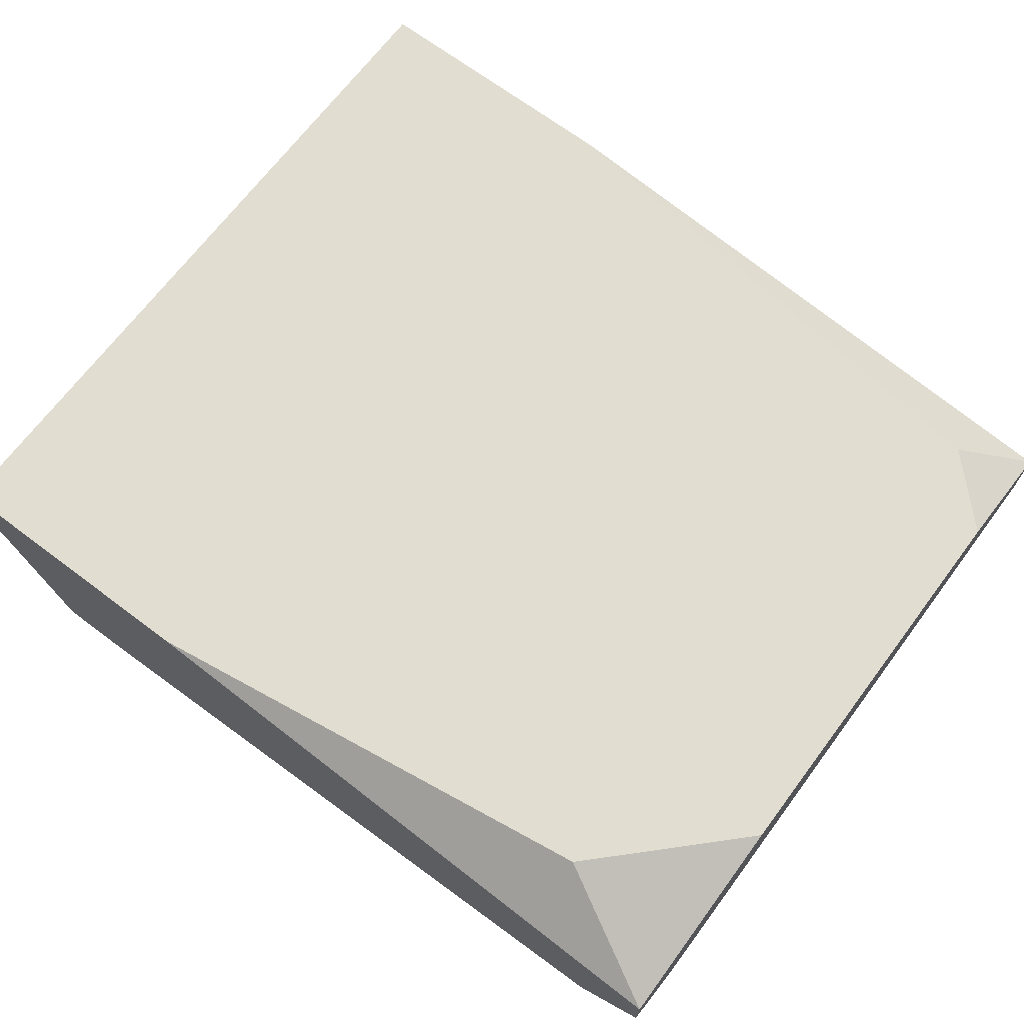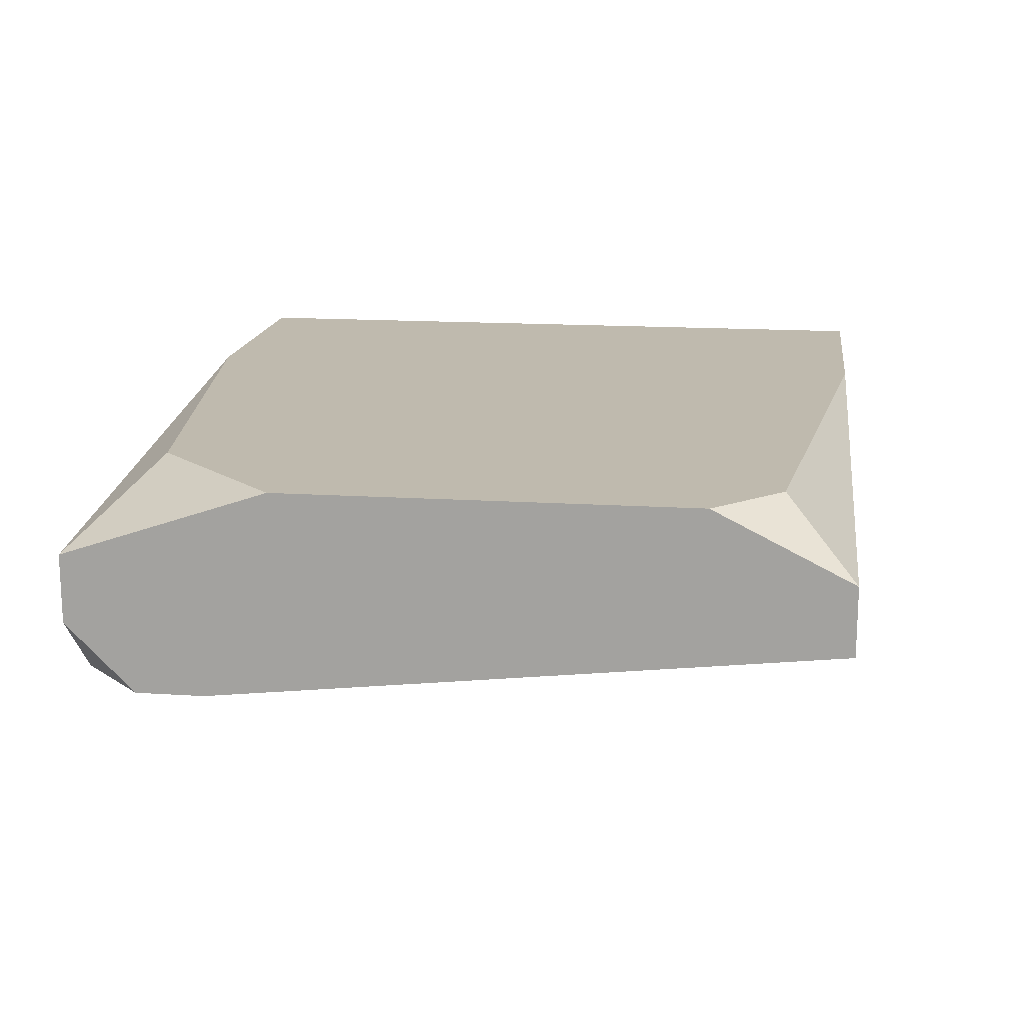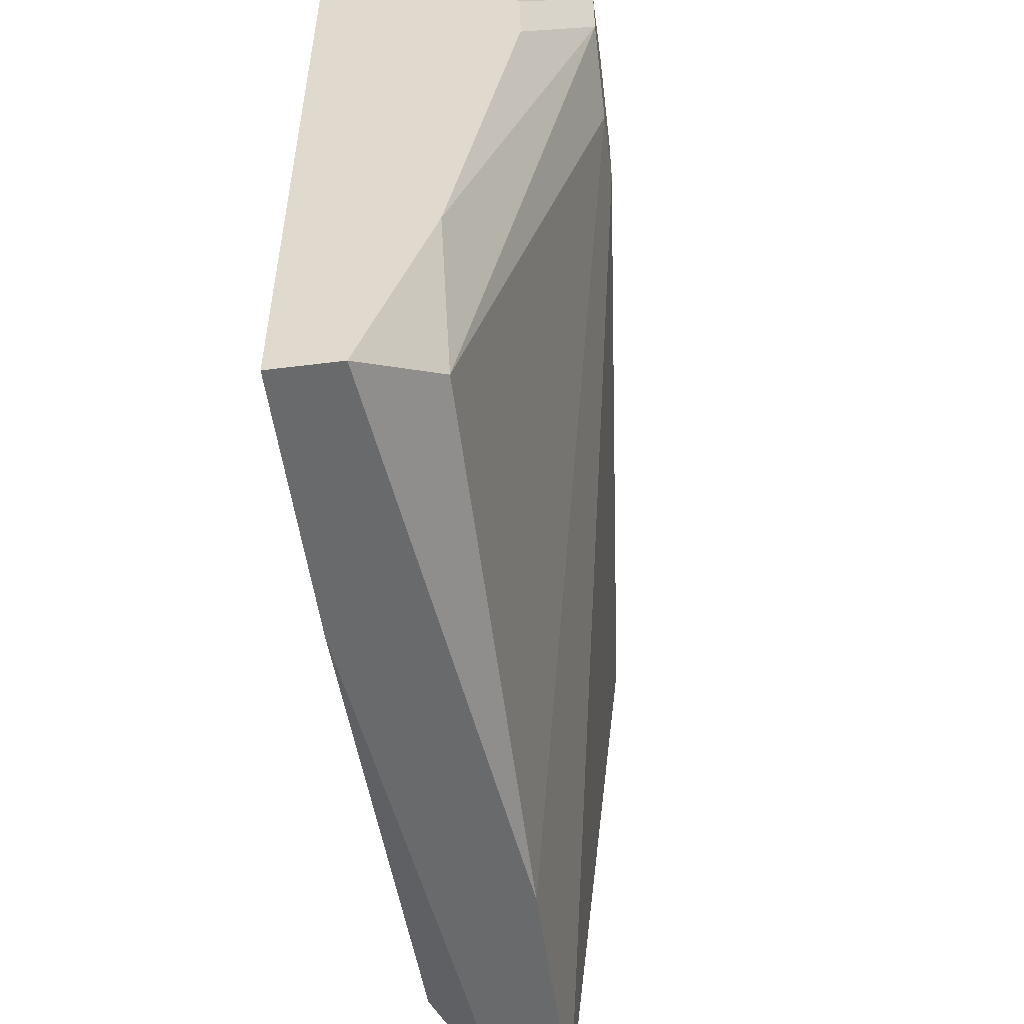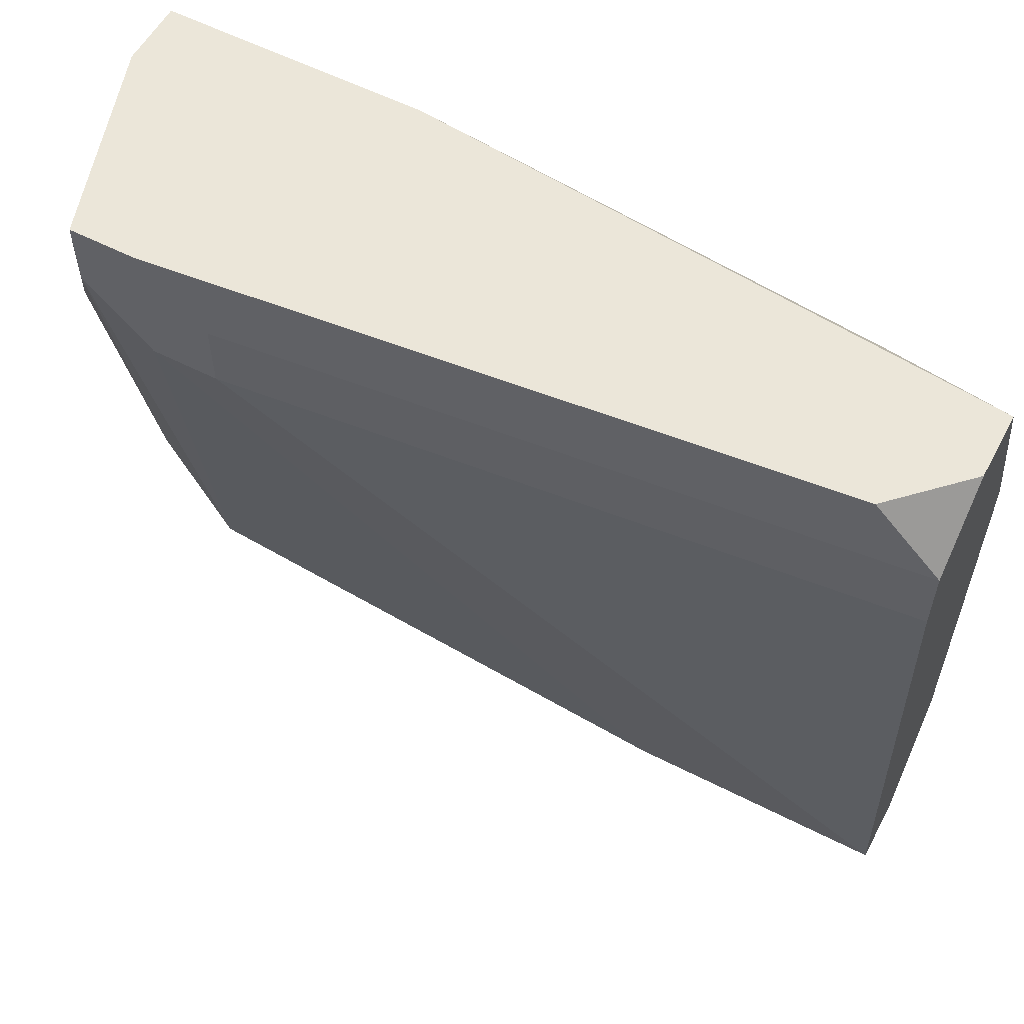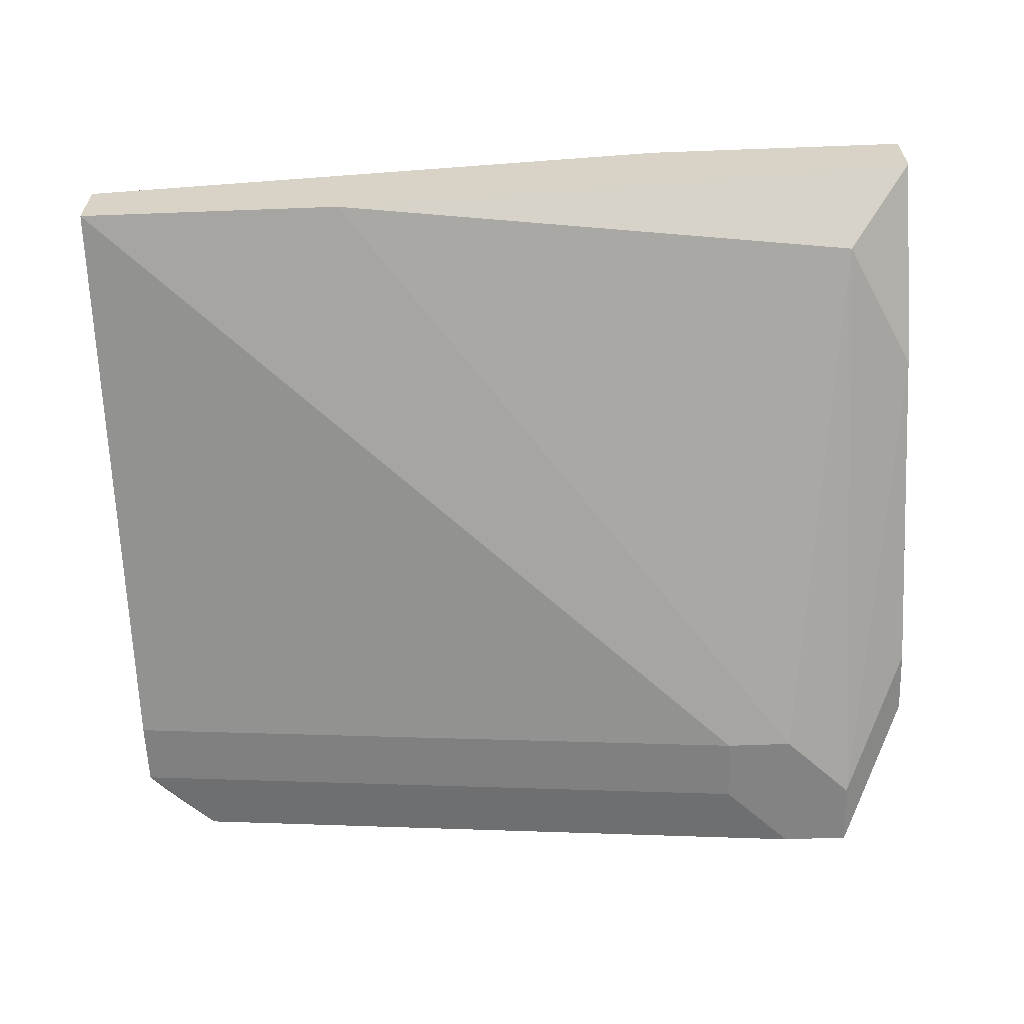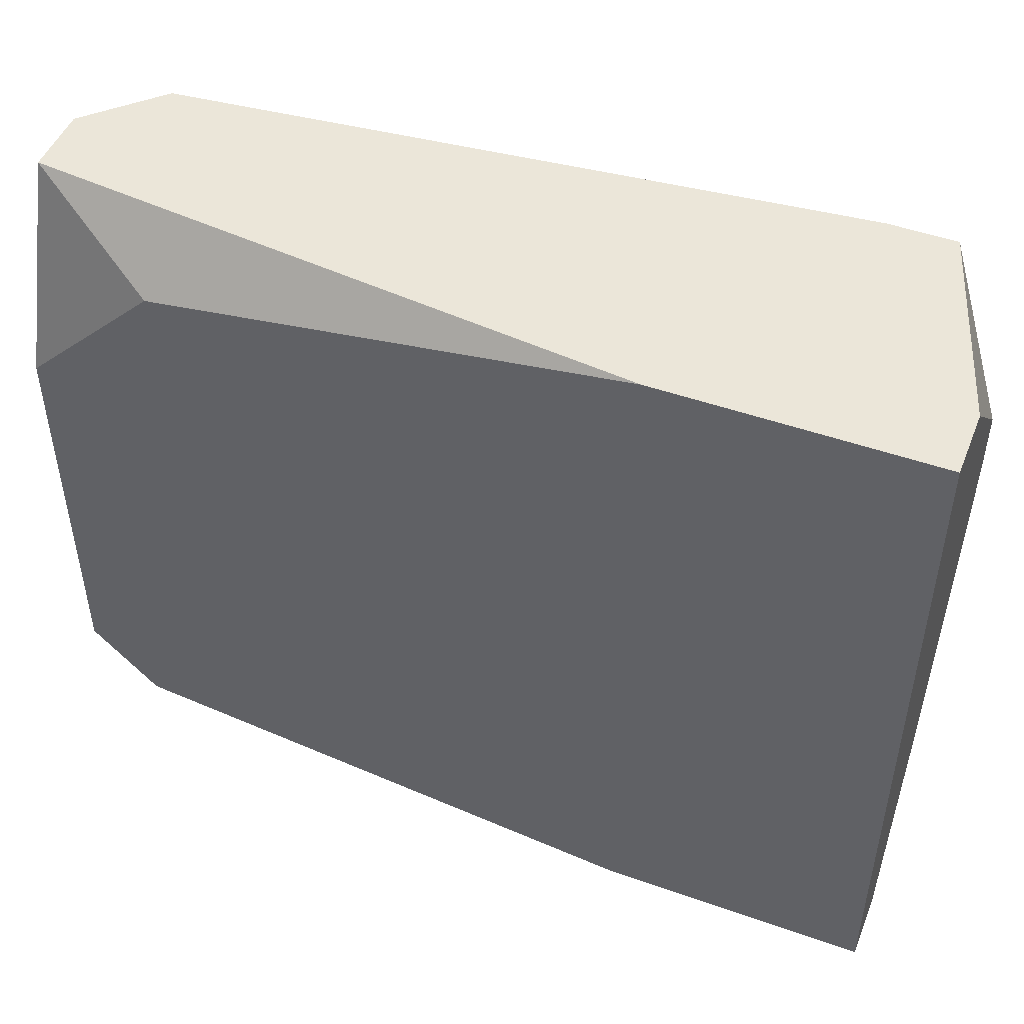
<metadata>
{"format":"obj","ext":"obj","renderer":"f3d","projection":"perspective","resolution":1024,"background":"white","views":[{"elev":68.9,"azim":-143.1,"up":"+Z"},{"elev":15.8,"azim":-82.4,"up":"+Z"},{"elev":-52.9,"azim":97.7,"up":"+Y"},{"elev":56.9,"azim":-151.9,"up":"+Y"},{"elev":-61.2,"azim":2.2,"up":"+Z"},{"elev":48.5,"azim":21.5,"up":"+Y"}]}
</metadata>
<code>
v -0.01458 -0.004123 -0.0003154
v 0.01462 0.02059 0.004178
v 0.01462 0.02059 0.001931
v 0.01462 0.01609 -0.002562
v -0.01458 -0.004123 0.001931
v 0.01462 0.01385 -0.002562
v 0.01462 0.002616 -0.0003154
v 0.01462 -0.004123 0.004178
v 0.01462 -0.004123 0.001931
v 0.01013 0.02059 -0.004808
v 0.01237 0.02059 -0.004808
v 0.01237 0.01834 -0.004808
v -0.01458 0.0003697 0.004178
v 0.01237 -0.001877 -0.0003154
v 0.007881 0.01834 -0.004808
v 0.01013 0.01609 -0.004808
v 0.007881 0.01609 -0.004808
v 0.005634 0.02059 0.004178
v 0.005634 -0.004123 0.004178
v -0.005598 -0.004123 -0.0003154
v -0.01009 0.01834 0.004178
v -0.01234 0.02059 -0.002562
v -0.01234 -0.001877 0.004178
v -0.01458 0.02059 0.001931
v -0.01458 0.02059 -0.0003154
v -0.01458 0.01834 -0.002562
v -0.01458 0.01609 -0.002562
v -0.01458 0.01385 0.004178
f 12 14 16
f 17 1 27
f 10 11 12
f 10 12 16
f 10 16 17
f 10 17 15
f 26 22 10
f 26 10 15
f 26 15 17
f 26 17 27
f 26 25 22
f 4 6 12
f 4 12 11
f 4 11 3
f 24 28 21
f 24 21 18
f 24 18 2
f 24 2 3
f 24 3 11
f 24 11 10
f 24 10 22
f 24 22 25
f 13 28 24
f 13 24 25
f 13 25 26
f 13 26 27
f 13 27 1
f 13 1 5
f 13 5 23
f 19 23 5
f 19 8 2
f 19 2 18
f 19 18 21
f 19 21 28
f 19 28 13
f 19 13 23
f 20 9 8
f 20 8 19
f 20 19 5
f 20 5 1
f 20 1 17
f 20 17 16
f 20 16 14
f 20 14 9
f 7 9 14
f 7 14 12
f 7 12 6
f 7 6 4
f 7 4 3
f 7 3 2
f 7 2 8
f 7 8 9

</code>
